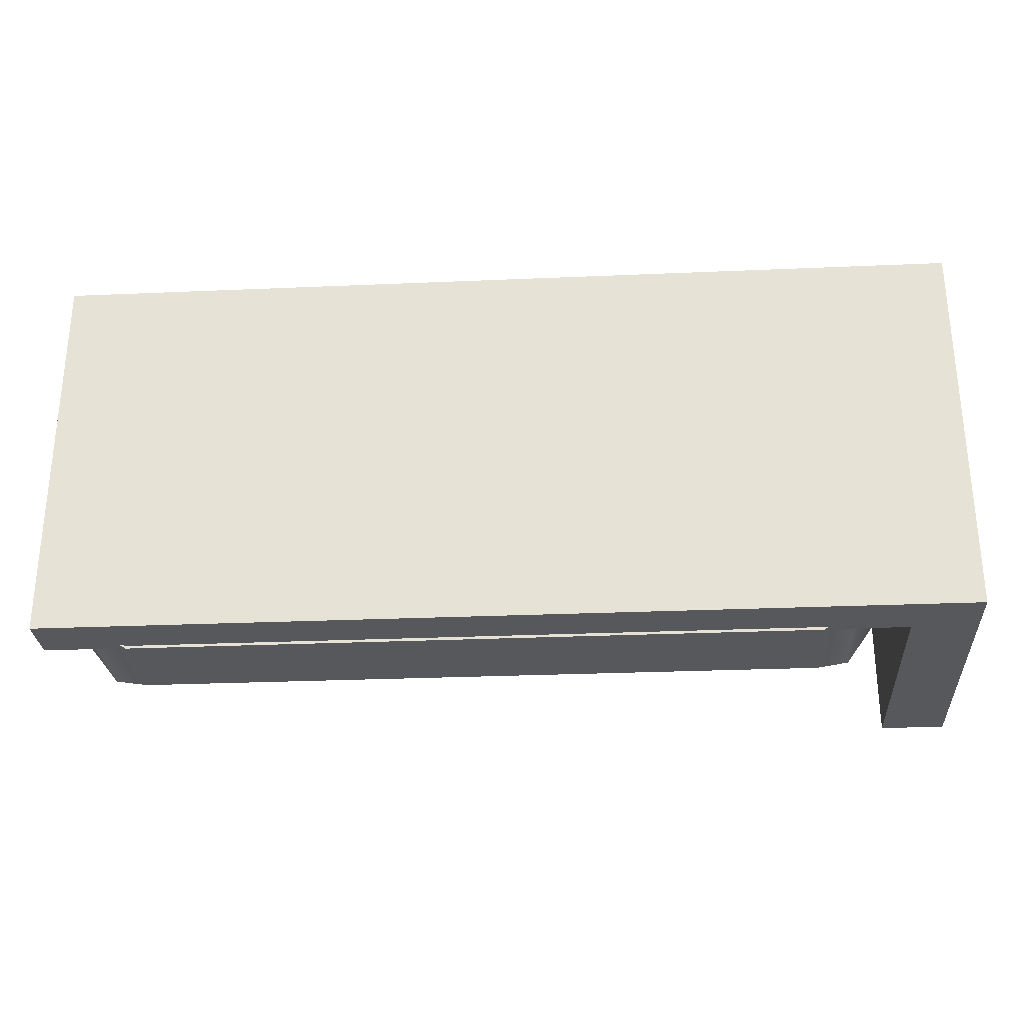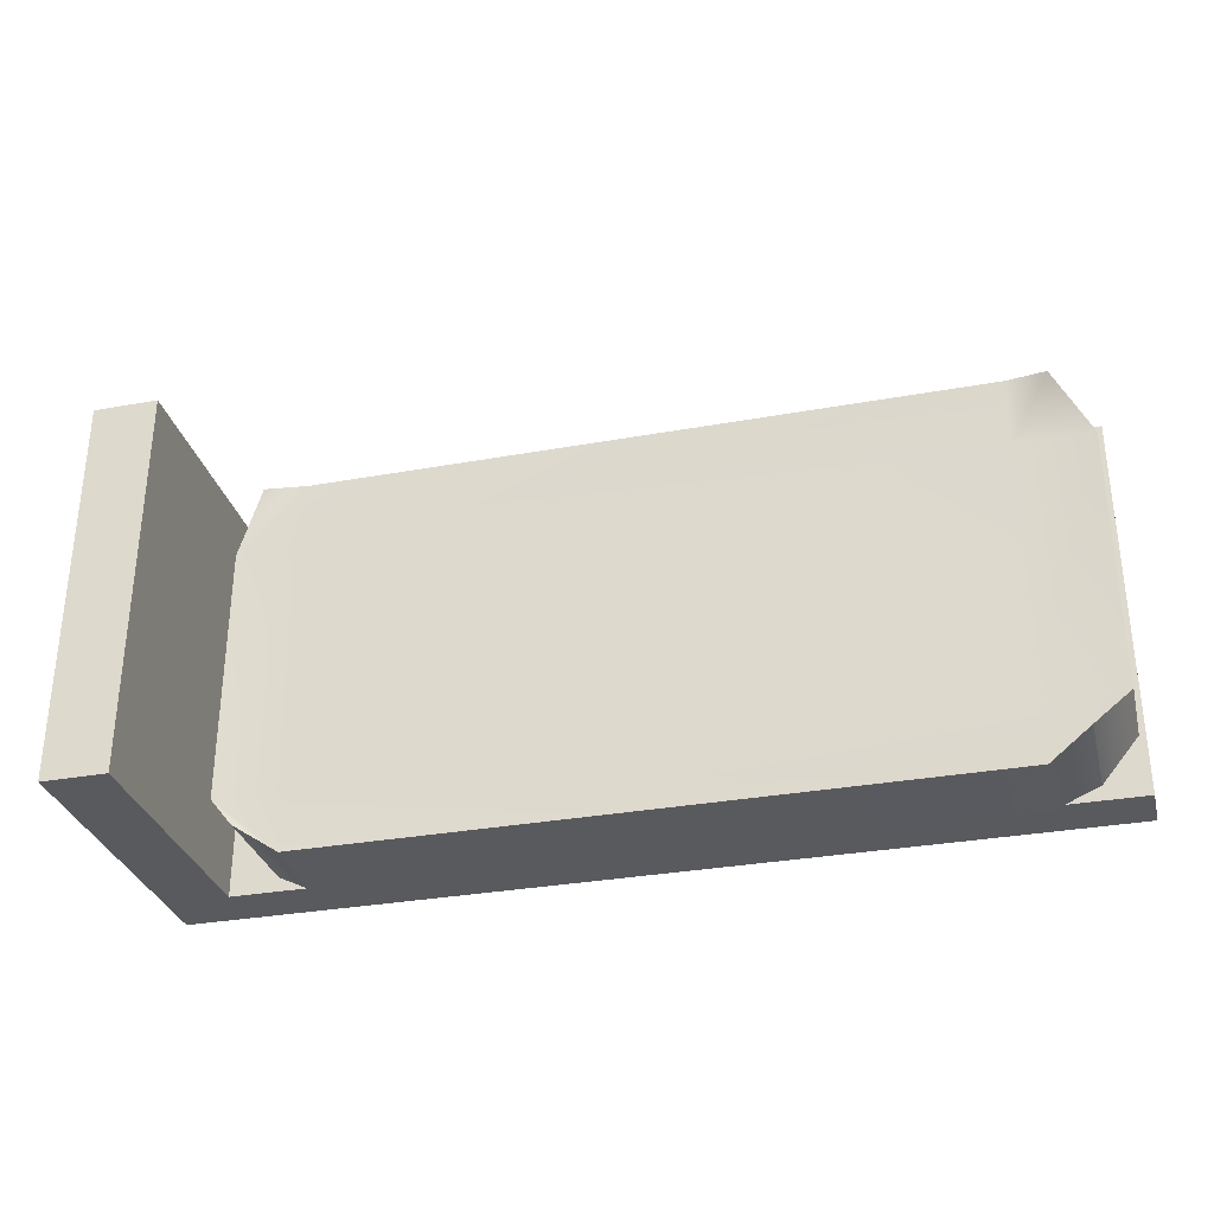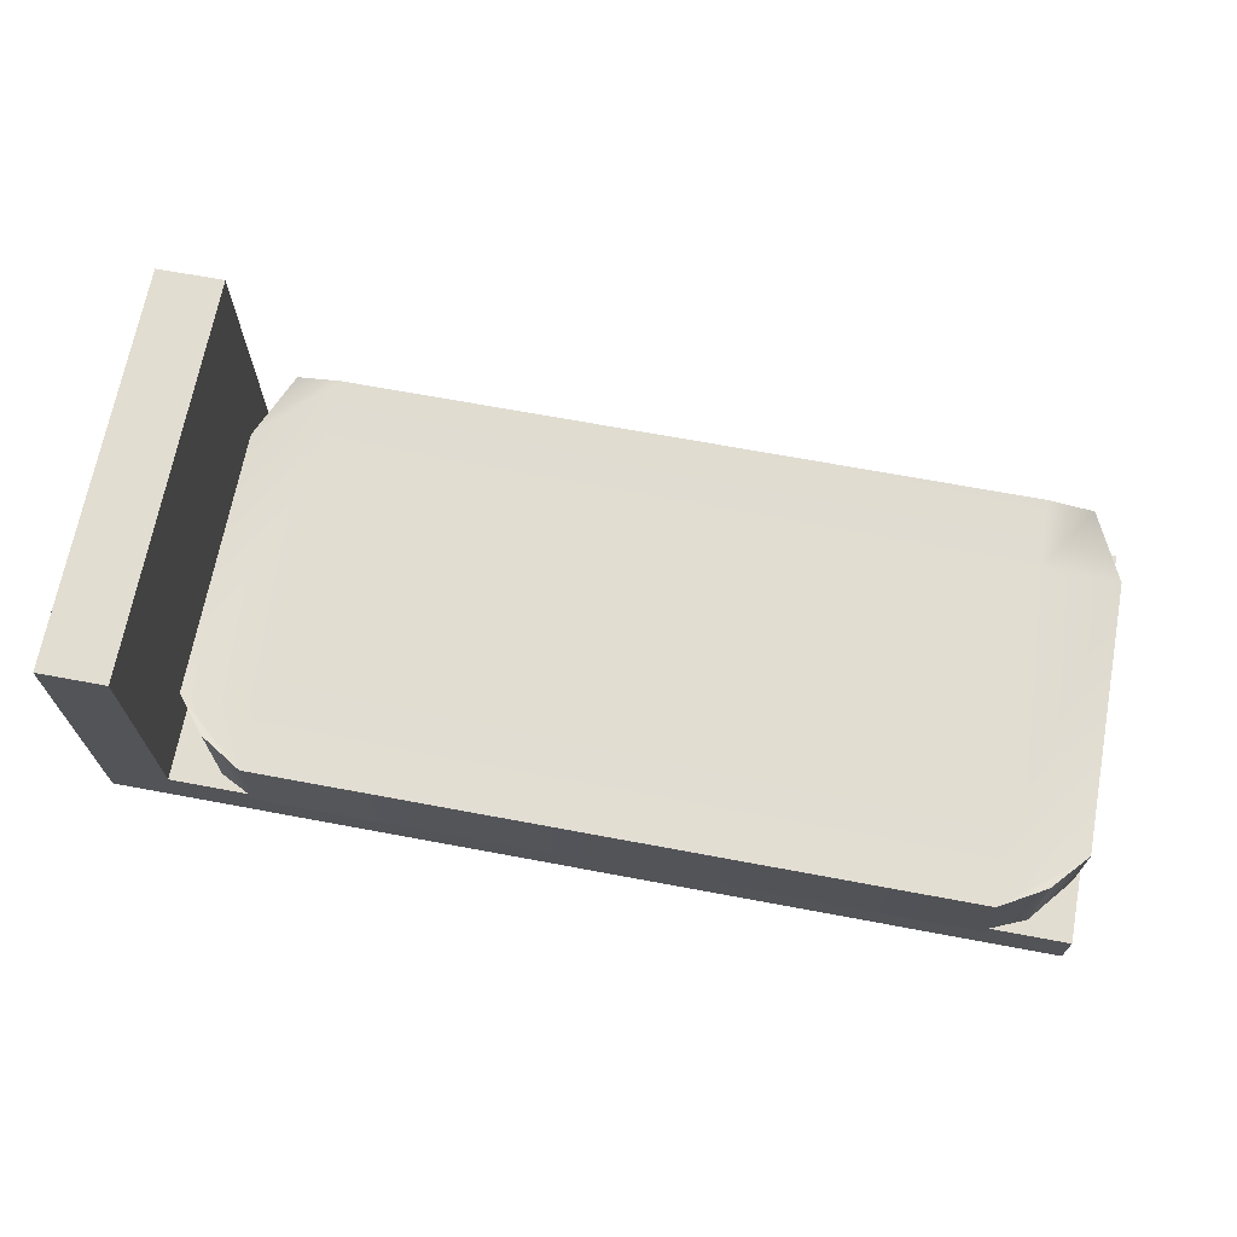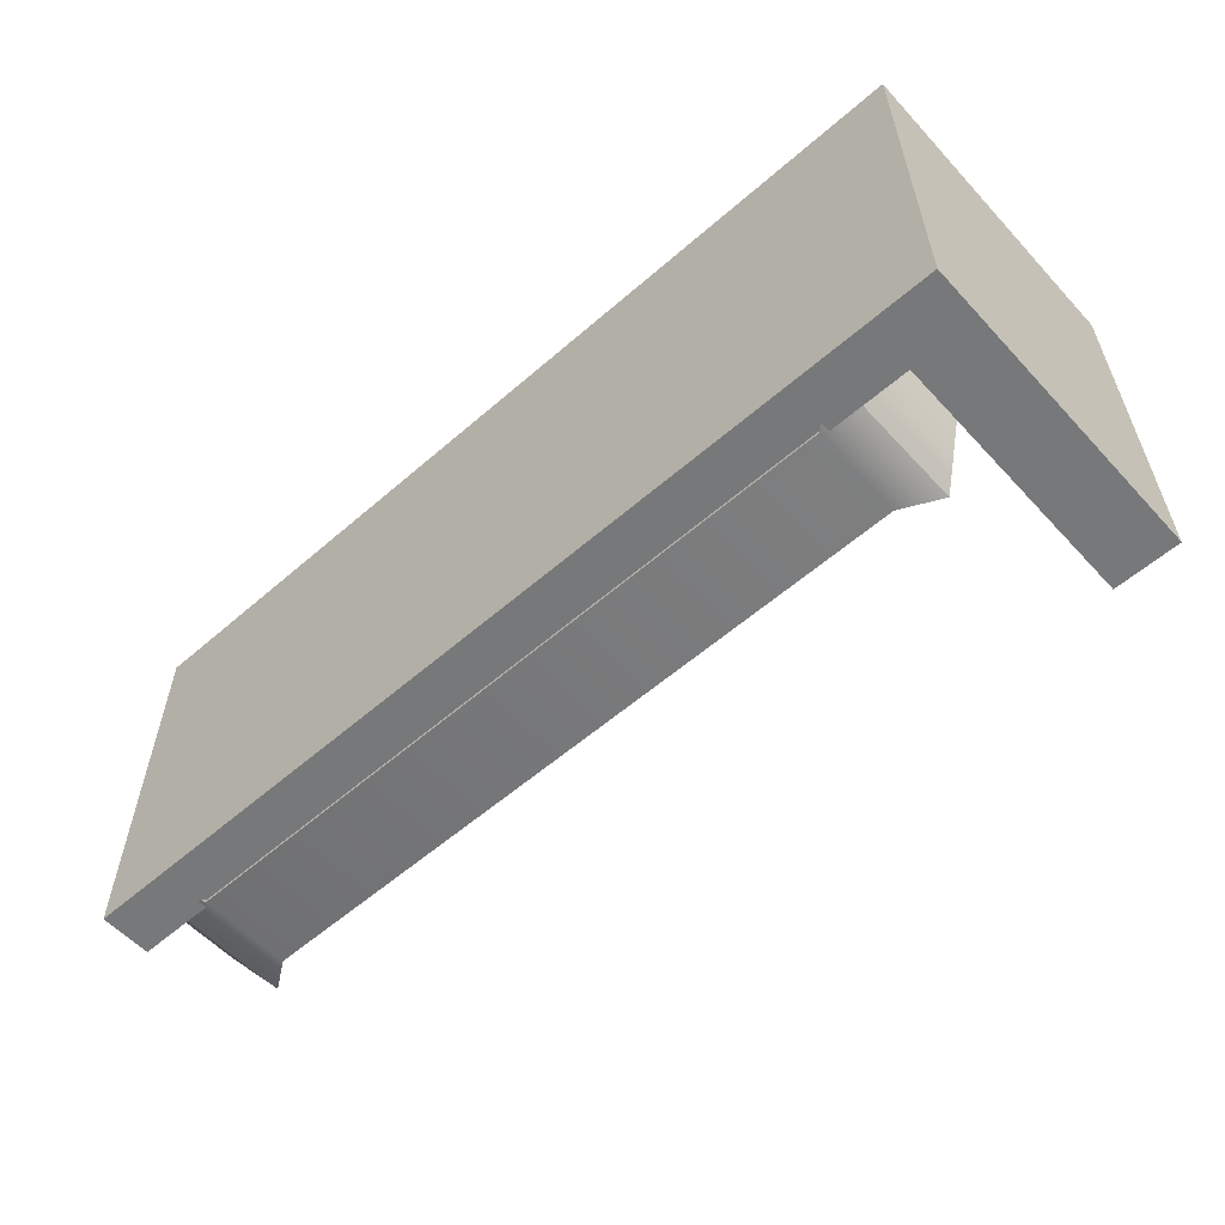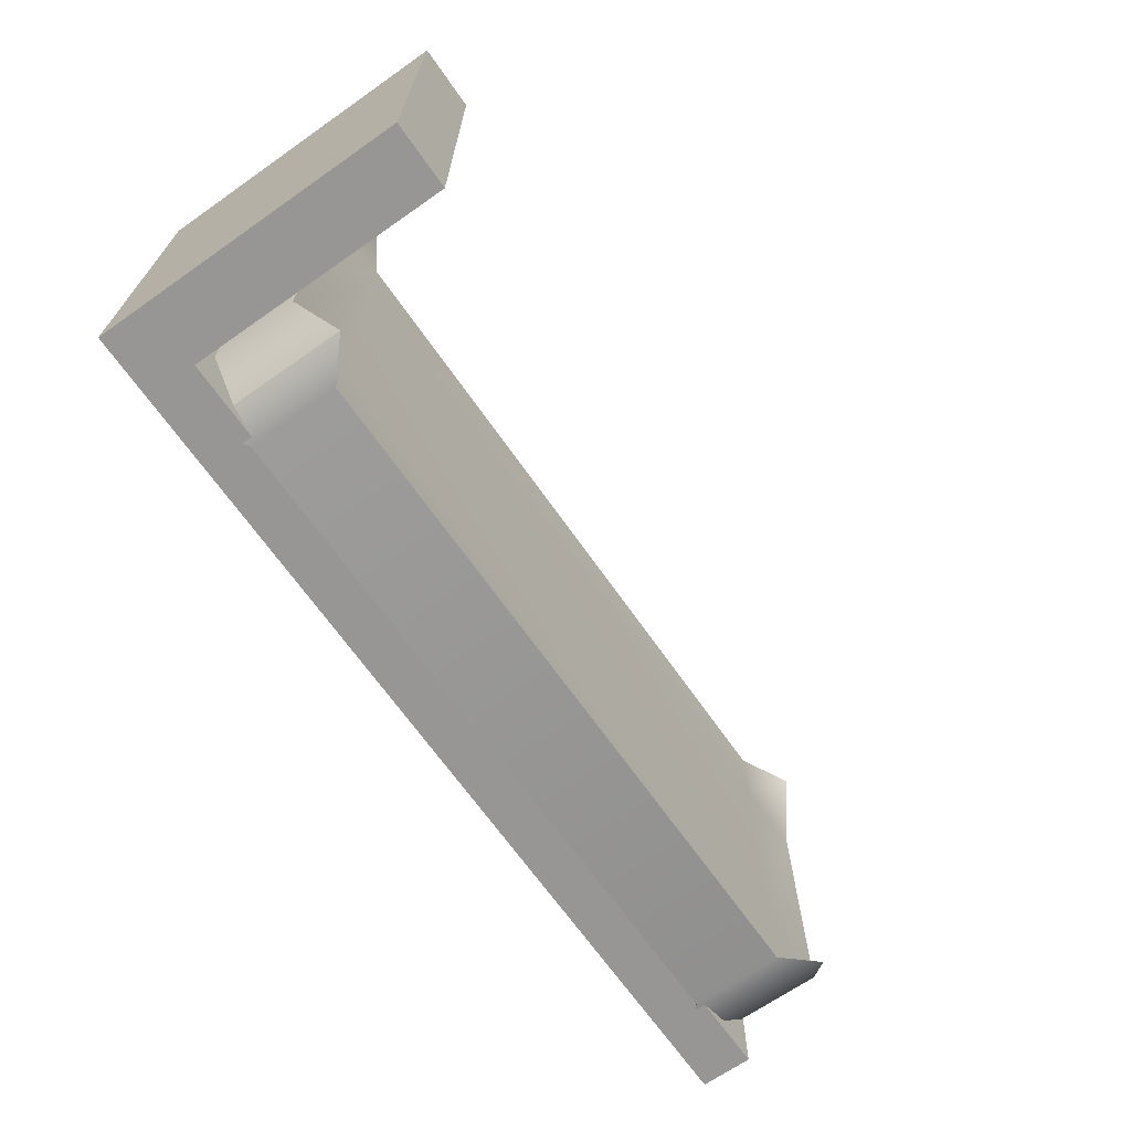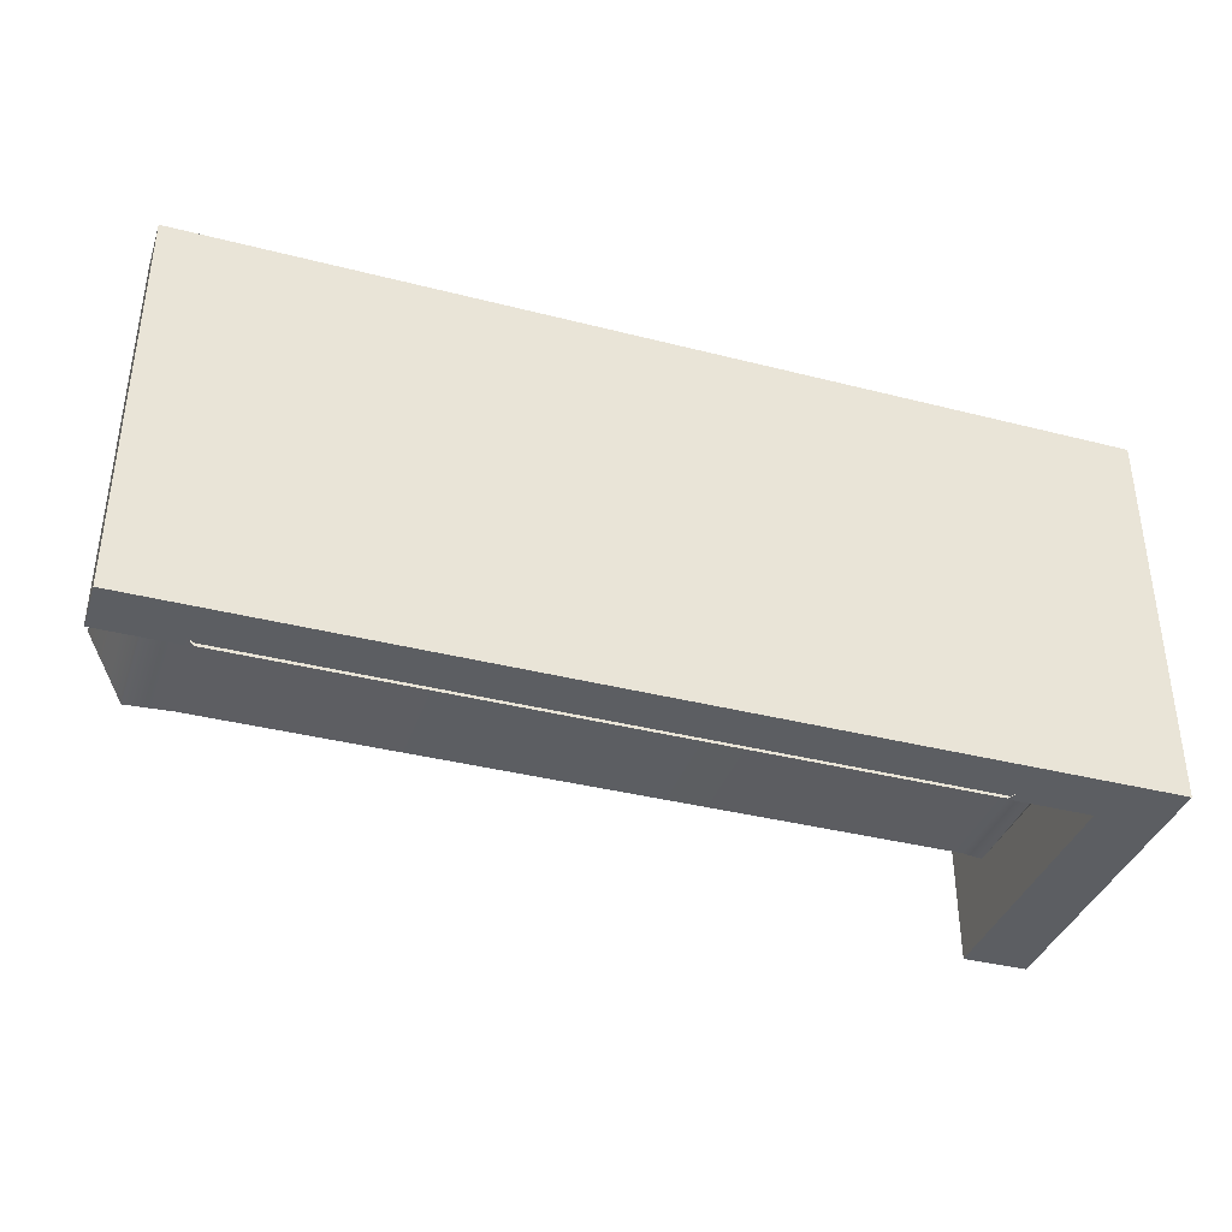
<metadata>
{"format":"obj","ext":"obj","renderer":"f3d","projection":"perspective","resolution":1024,"background":"white","views":[{"elev":-28.5,"azim":3.7,"up":"+Z"},{"elev":-31.6,"azim":-165.6,"up":"+Z"},{"elev":68.6,"azim":-169.4,"up":"+Y"},{"elev":-57.3,"azim":42.1,"up":"+Z"},{"elev":-67.8,"azim":125.0,"up":"+Z"},{"elev":-37.7,"azim":-18.1,"up":"+Z"}]}
</metadata>
<code>
g default
v -8.292 -0.5 9.591
v 9.683 -0.5 9.591
v -8.292 0.5 9.591
v 9.683 0.5 9.591
v -8.292 0.5 1.918
v 9.683 0.5 1.918
v -8.292 -0.5 1.918
v 9.683 -0.5 1.918
v 8.41 -0.5 9.591
v 8.41 -0.5 1.918
v 8.41 0.5 1.918
v 8.41 0.5 9.591
v 8.41 5.609 1.918
v 8.41 5.609 9.591
v 9.683 5.609 9.591
v 9.683 5.609 1.918
v -8.007 -0.5 9.591
v -8.007 -0.5 1.918
v -8.007 0.5 1.918
v -8.007 0.5 9.591
v 8.41 5.346 1.918
v 8.41 5.346 9.591
v 9.683 5.346 9.591
v 9.683 5.346 1.918
v -8.292 0.5 9.424
v -8.007 0.5 9.424
v 8.41 0.5 9.424
v 8.41 5.346 9.424
v 8.41 5.609 9.424
v 9.683 5.609 9.424
v 9.683 5.346 9.424
v 9.683 0.5 9.424
v 9.683 -0.5 9.424
v 8.41 -0.5 9.424
v -8.007 -0.5 9.424
v -8.292 -0.5 9.424
v -8.292 -0.5 2.13
v -8.007 -0.5 2.13
v 8.41 -0.5 2.13
v 9.683 -0.5 2.13
v 9.683 0.5 2.13
v 9.683 5.346 2.13
v 9.683 5.609 2.13
v 8.41 5.609 2.13
v 8.41 5.346 2.13
v 8.41 0.5 2.13
v -8.007 0.5 2.13
v -8.292 0.5 2.13
v 7.97 -0.5 9.591
v 7.97 0.5 9.591
v 7.97 0.5 9.424
v 7.97 0.5 2.13
v 7.97 0.5 1.918
v 7.97 -0.5 1.918
v 7.97 -0.5 2.13
v 7.97 -0.5 9.424
g pCube5 group1
f 12 9 2 4
f 43 44 29 30
f 10 11 6 8
f 33 34 39 40
f 32 33 40 41
f 48 37 36 25
f 55 56 35 38
f 18 19 53 54
f 51 52 47 26
f 20 17 49 50
f 44 45 28 29
f 22 23 15 14
f 30 31 42 43
f 24 21 13 16
f 37 38 35 36
f 5 19 18 7
f 25 26 47 48
f 1 17 20 3
f 45 46 27 28
f 12 4 23 22
f 31 32 41 42
f 6 11 21 24
f 3 20 26 25
f 50 51 26 20
f 28 27 12 22
f 29 28 22 14
f 30 29 14 15
f 23 31 30 15
f 4 32 31 23
f 2 33 32 4
f 9 34 33 2
f 17 35 56 49
f 36 35 17 1
f 25 36 1 3
f 7 18 38 37
f 54 55 38 18
f 40 39 10 8
f 41 40 8 6
f 42 41 6 24
f 43 42 24 16
f 13 44 43 16
f 21 45 44 13
f 11 46 45 21
f 19 47 52 53
f 48 47 19 5
f 7 37 48 5
f 50 49 9 12
f 27 51 50 12
f 46 52 51 27
f 53 52 46 11
f 54 53 11 10
f 39 55 54 10
f 34 56 55 39
f 49 56 34 9
g default
v -7.455 -0.1669 9.356
v 7.455 -0.1669 9.356
v -7.455 2.749 9.356
v 7.455 2.749 9.356
v -7.455 2.749 2.206
v 7.455 2.749 2.206
v -7.455 -0.1669 2.206
v 7.455 -0.1669 2.206
v -6.657 0.3972 9.7
v -6.657 0.3972 1.862
v -6.657 2.185 1.862
v -6.657 2.185 9.7
v 6.774 0.3972 9.7
v 6.774 2.185 9.7
v 6.774 2.185 1.862
v 6.774 0.3972 1.862
v -8.171 2.185 3.071
v -6.657 2.185 3.071
v 6.774 2.185 3.071
v 8.171 2.185 3.071
v 8.171 0.3972 3.071
v 6.774 0.3972 3.071
v -6.657 0.3972 3.071
v -8.171 0.3972 3.071
v -8.171 2.185 8.296
v -6.657 2.185 8.296
v 6.774 2.185 8.296
v 8.171 2.185 8.296
v 8.171 0.3972 8.296
v 6.774 0.3972 8.296
v -6.657 0.3972 8.296
v -8.171 0.3972 8.296
g group1 pCube3
f 68 65 69 70
f 67 74 75 71
f 66 67 71 72
f 78 79 66 72
f 76 77 64 62
f 63 80 73 61
f 63 66 79 80
f 61 67 66 63
f 73 74 67 61
f 57 65 68 59
f 70 69 58 60
f 71 75 76 62
f 72 71 62 64
f 77 78 72 64
f 81 82 74 73
f 75 74 82 83
f 76 75 83 84
f 84 85 77 76
f 85 86 78 77
f 86 87 79 78
f 80 79 87 88
f 73 80 88 81
f 59 68 82 81
f 83 82 68 70
f 84 83 70 60
f 58 85 84 60
f 69 86 85 58
f 65 87 86 69
f 88 87 65 57
f 81 88 57 59

</code>
